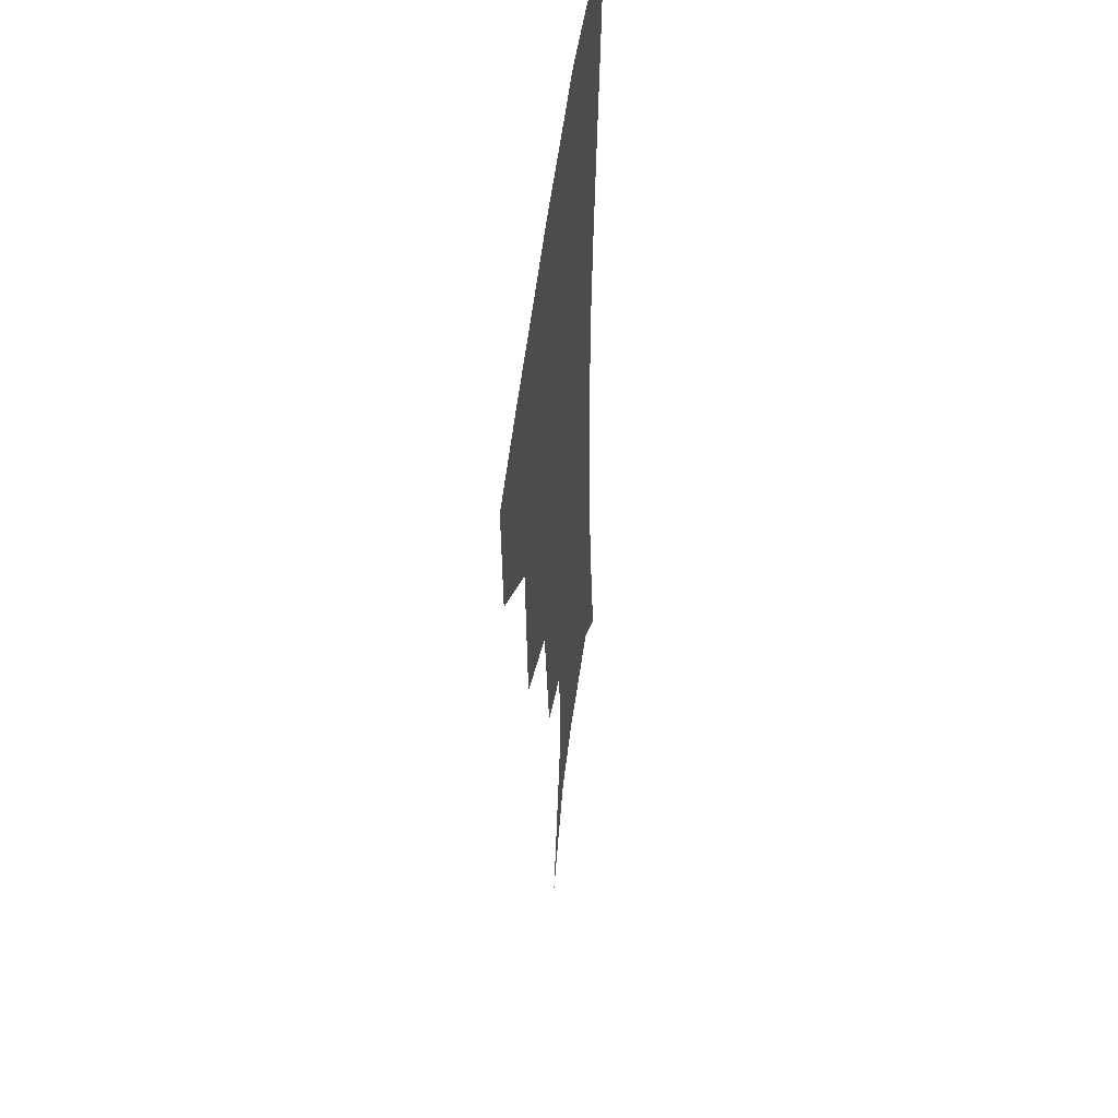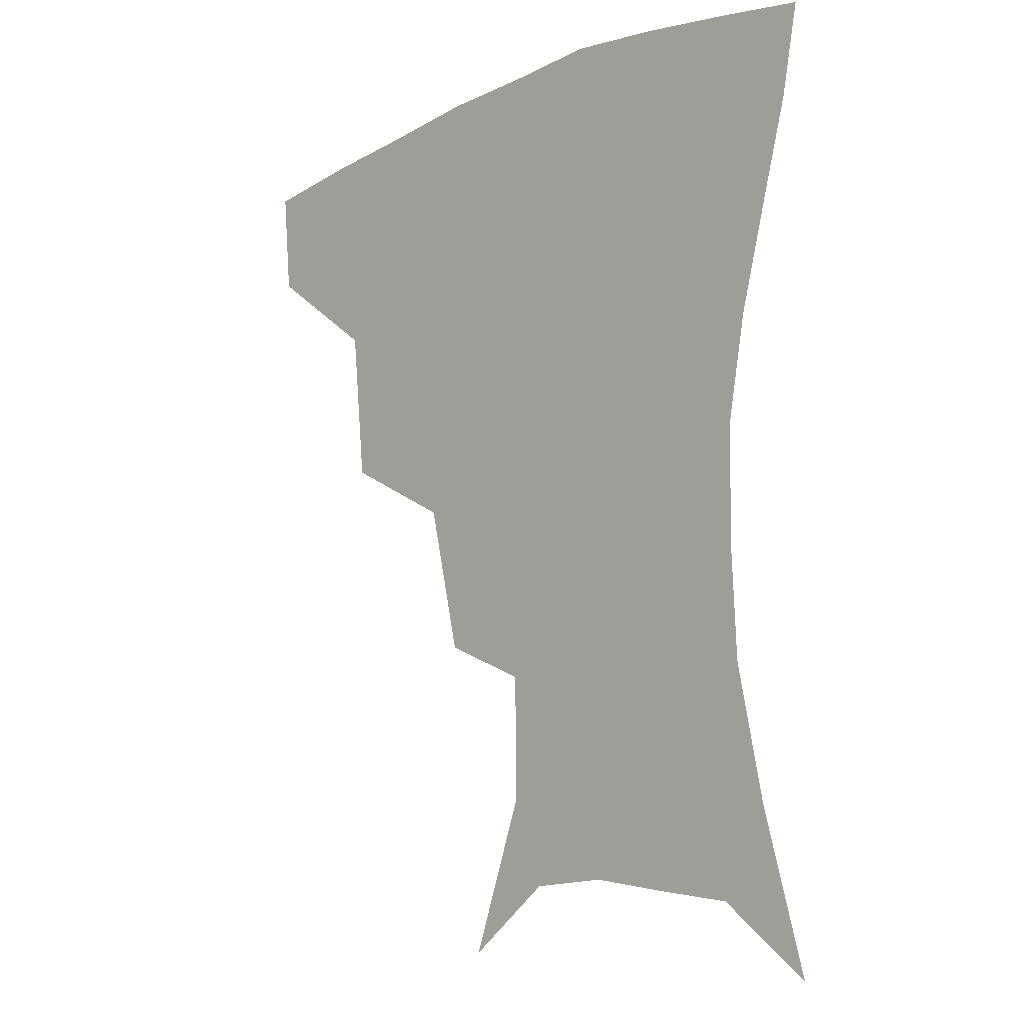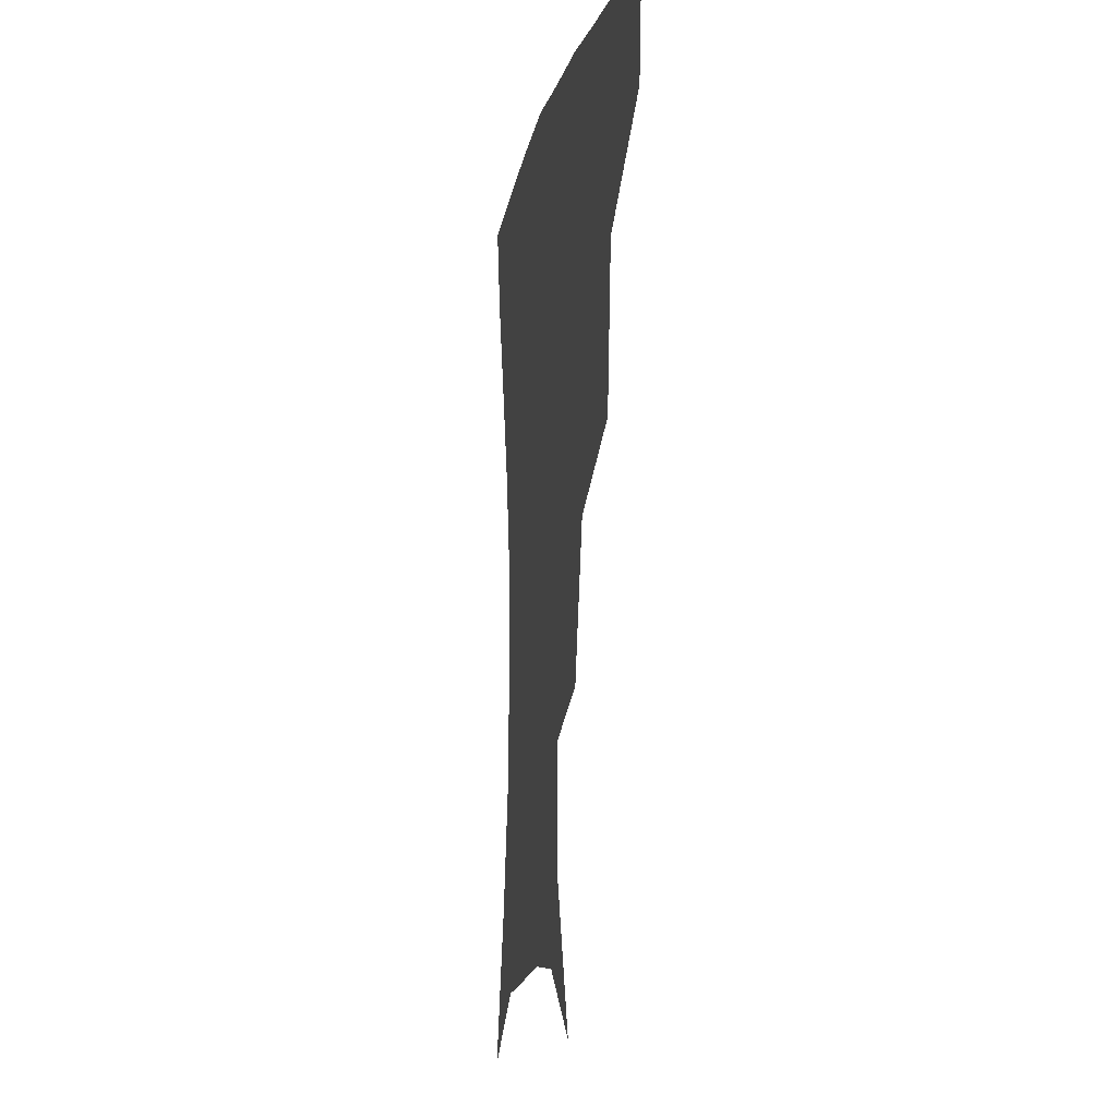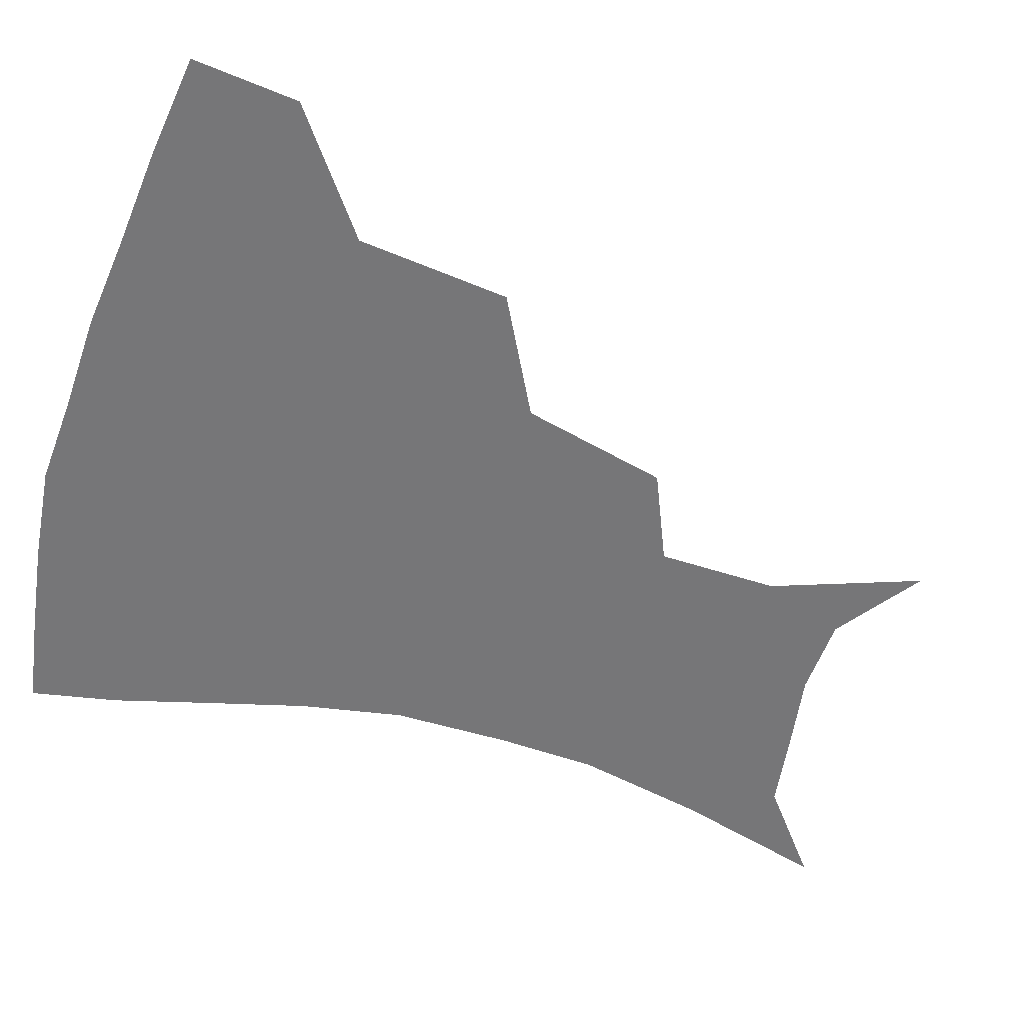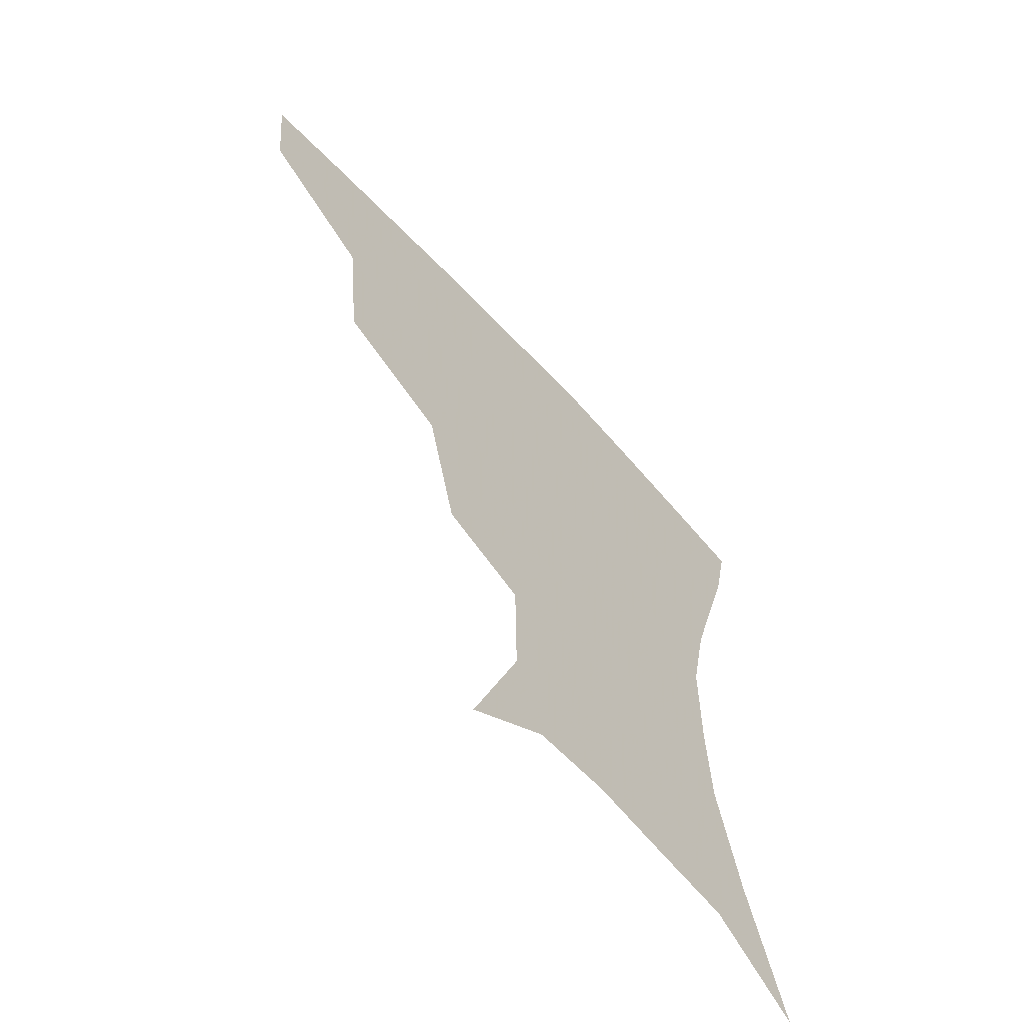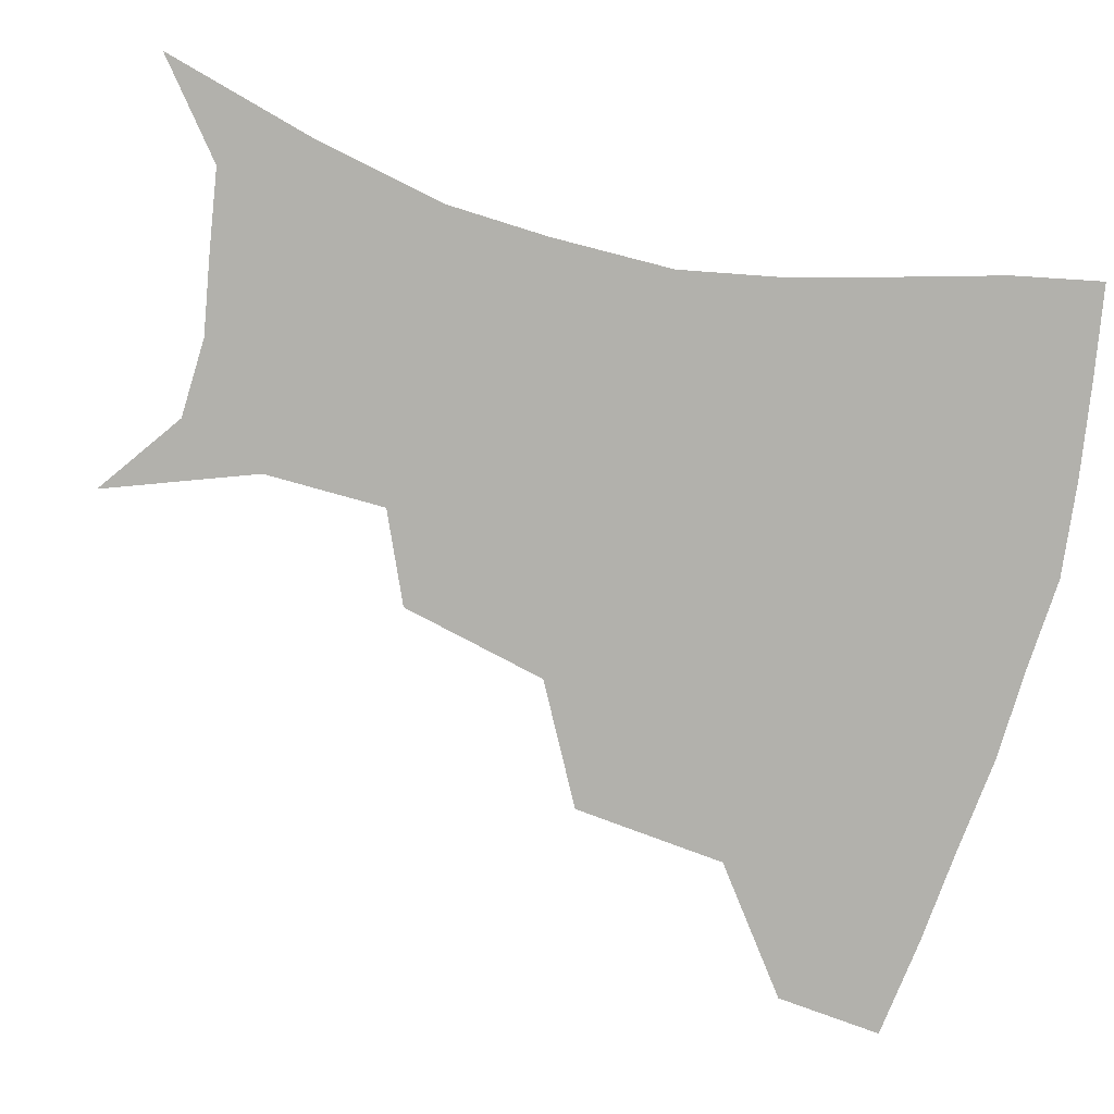
<metadata>
{"format":"obj","ext":"obj","renderer":"f3d","projection":"perspective","resolution":1024,"background":"white","views":[{"elev":45.3,"azim":-83.8,"up":"+Y"},{"elev":-12.1,"azim":46.3,"up":"+Y"},{"elev":-9.8,"azim":-100.1,"up":"+Y"},{"elev":-56.9,"azim":-107.6,"up":"+Z"},{"elev":-63.3,"azim":-47.6,"up":"+Y"},{"elev":-78.9,"azim":75.2,"up":"+Z"}]}
</metadata>
<code>
v 456.5 353.5 0
v 453.4 385.7 0
v 497.9 279.5 0
v 493.1 326 0
v 488.4 358.5 0
v 484.2 389.4 0
v 544 215.7 0
v 533.6 260.4 0
v 526.2 301.5 0
v 522 333.9 0
v 518 362.5 0
v 514.5 392 0
v 555.2 122.1 0
v 571.7 167 0
v 571.1 203.8 0
v 561.4 236.7 0
v 555.1 276 0
v 552.3 310.8 0
v 549.7 338.4 0
v 546.6 365.5 0
v 543.6 395.1 0
v 581.4 140.9 0
v 590 180.8 0
v 586.3 215.2 0
v 580.8 249.8 0
v 577.7 283.9 0
v 577.2 315.5 0
v 576.6 340.7 0
v 575.8 366.5 0
v 572.7 395.9 0
v 605.6 141.9 0
v 606.9 181.1 0
v 602.9 221.9 0
v 600.4 255.7 0
v 600 287 0
v 600.9 315.7 0
v 602.4 341.6 0
v 603 366.8 0
v 600.6 397.4 0
v 629.9 137.7 0
v 624.1 184.8 0
v 620 223.2 0
v 619.3 255.2 0
v 620.9 286.3 0
v 623.9 314.6 0
v 627.1 340 0
v 630.2 365.4 0
v 630 394 0
v 653.4 134.2 0
v 643 179.5 0
v 638 216.8 0
v 637.9 247.3 0
v 640.2 278.9 0
v 644.9 310 0
v 650.9 337 0
v 656.1 362.9 0
v 659.2 389.5 0
v 680.3 112.5 0
v 667.5 159.5 0
v 659.4 199.2 0
v 658.1 229.6 0
v 658.3 266.2 0
v 664.2 297.7 0
v 672.7 328.8 0
v 680.9 358.1 0
v 686.1 384.8 0
v 721 391 0
f 4 5 1
f 1 5 2
f 5 6 2
f 8 9 3
f 3 9 4
f 9 10 4
f 4 10 5
f 10 11 5
f 5 11 6
f 11 12 6
f 15 16 7
f 7 16 8
f 16 17 8
f 8 17 9
f 17 18 9
f 9 18 10
f 18 19 10
f 10 19 11
f 19 20 11
f 11 20 12
f 20 21 12
f 13 22 14
f 22 23 14
f 14 23 15
f 23 24 15
f 15 24 16
f 24 25 16
f 16 25 17
f 25 26 17
f 17 26 18
f 26 27 18
f 18 27 19
f 27 28 19
f 19 28 20
f 28 29 20
f 20 29 21
f 29 30 21
f 22 31 23
f 31 32 23
f 23 32 24
f 32 33 24
f 24 33 25
f 33 34 25
f 25 34 26
f 34 35 26
f 26 35 27
f 35 36 27
f 27 36 28
f 36 37 28
f 28 37 29
f 37 38 29
f 29 38 30
f 38 39 30
f 31 40 32
f 40 41 32
f 32 41 33
f 41 42 33
f 33 42 34
f 42 43 34
f 34 43 35
f 43 44 35
f 35 44 36
f 44 45 36
f 36 45 37
f 45 46 37
f 37 46 38
f 46 47 38
f 38 47 39
f 47 48 39
f 40 49 41
f 49 50 41
f 41 50 42
f 50 51 42
f 42 51 43
f 51 52 43
f 43 52 44
f 52 53 44
f 44 53 45
f 53 54 45
f 45 54 46
f 54 55 46
f 46 55 47
f 55 56 47
f 47 56 48
f 56 57 48
f 49 58 50
f 58 59 50
f 50 59 51
f 59 60 51
f 51 60 52
f 60 61 52
f 52 61 53
f 61 62 53
f 53 62 54
f 62 63 54
f 54 63 55
f 63 64 55
f 55 64 56
f 64 65 56
f 56 65 57
f 65 66 57

</code>
